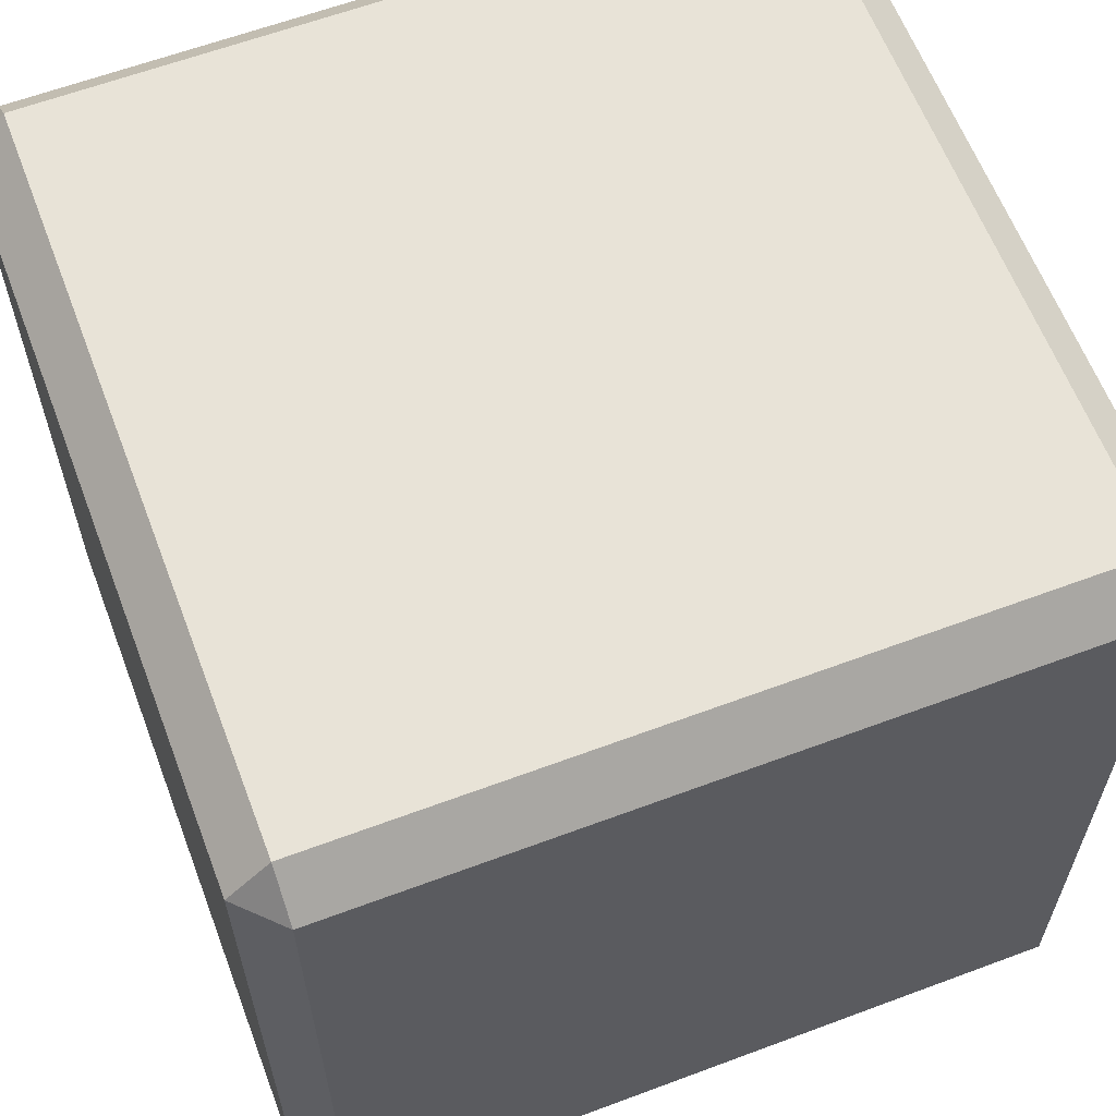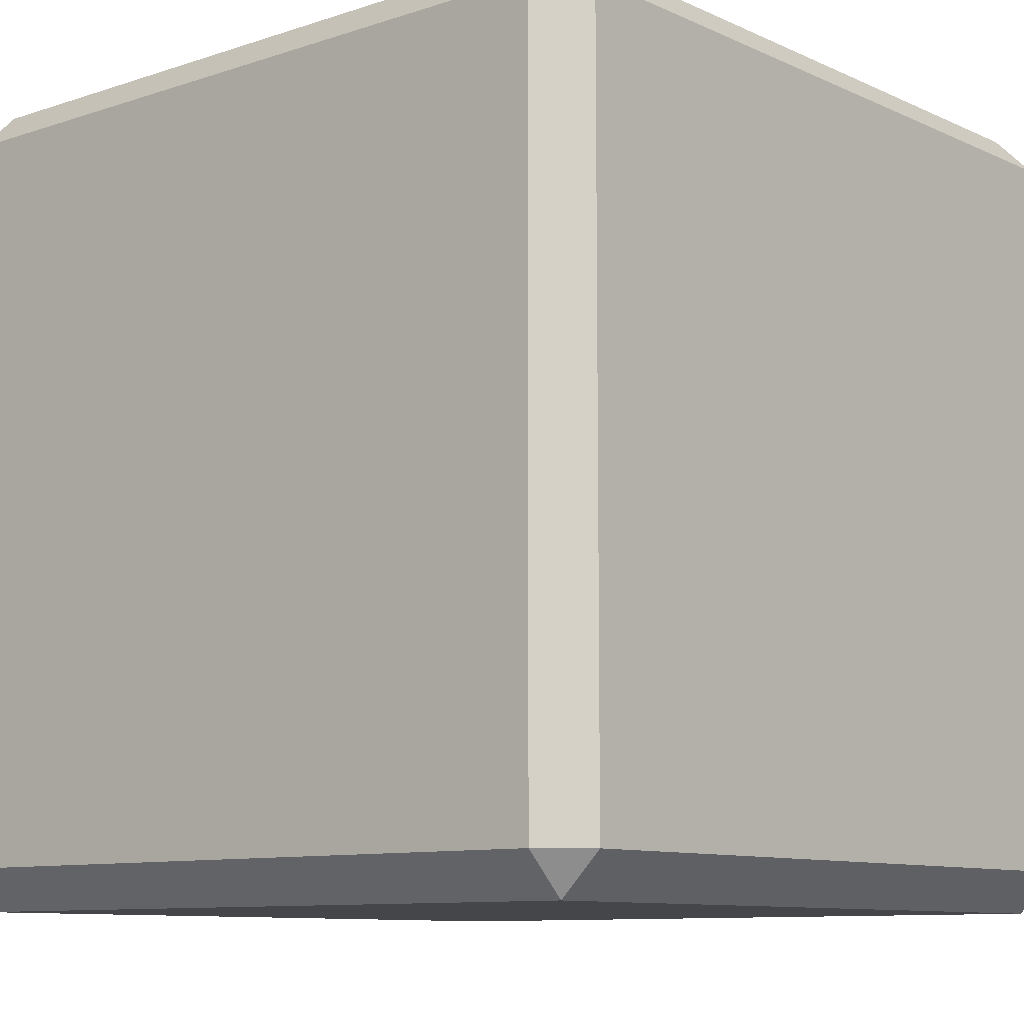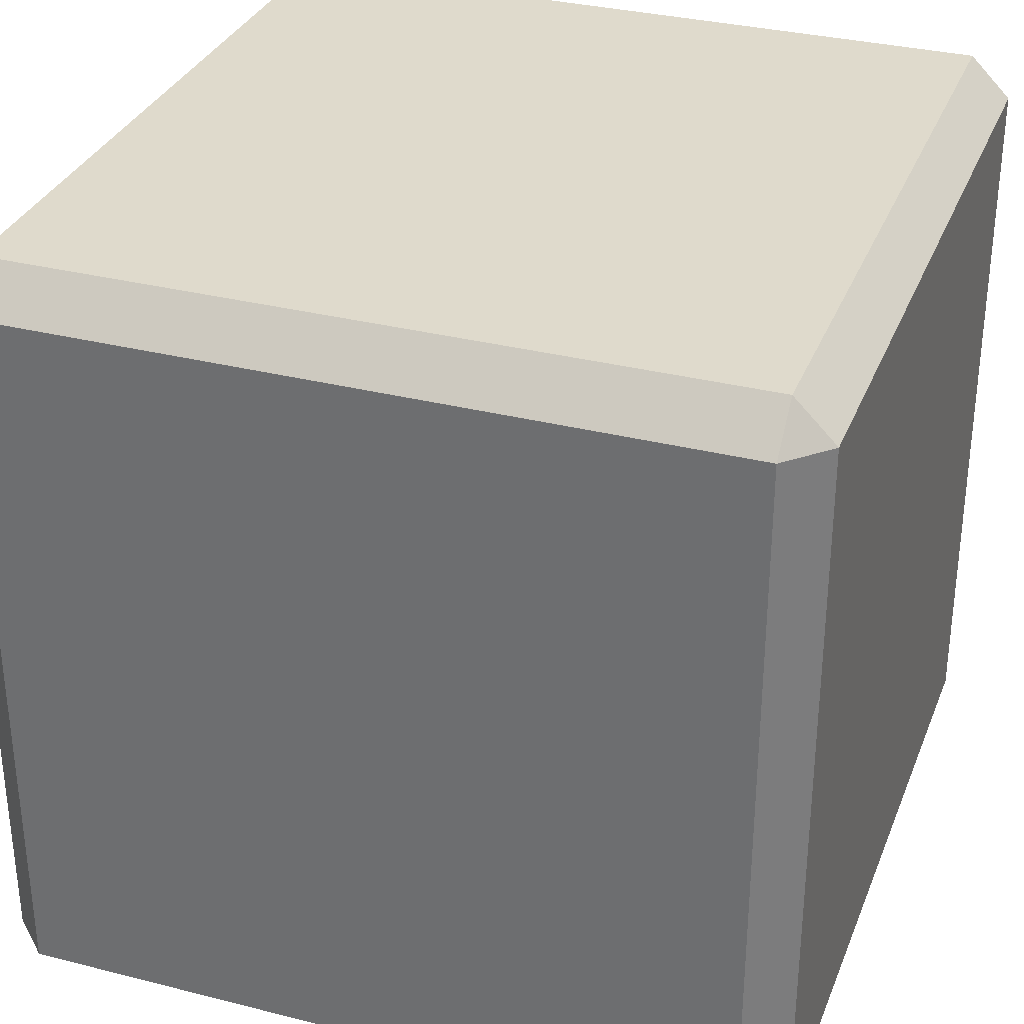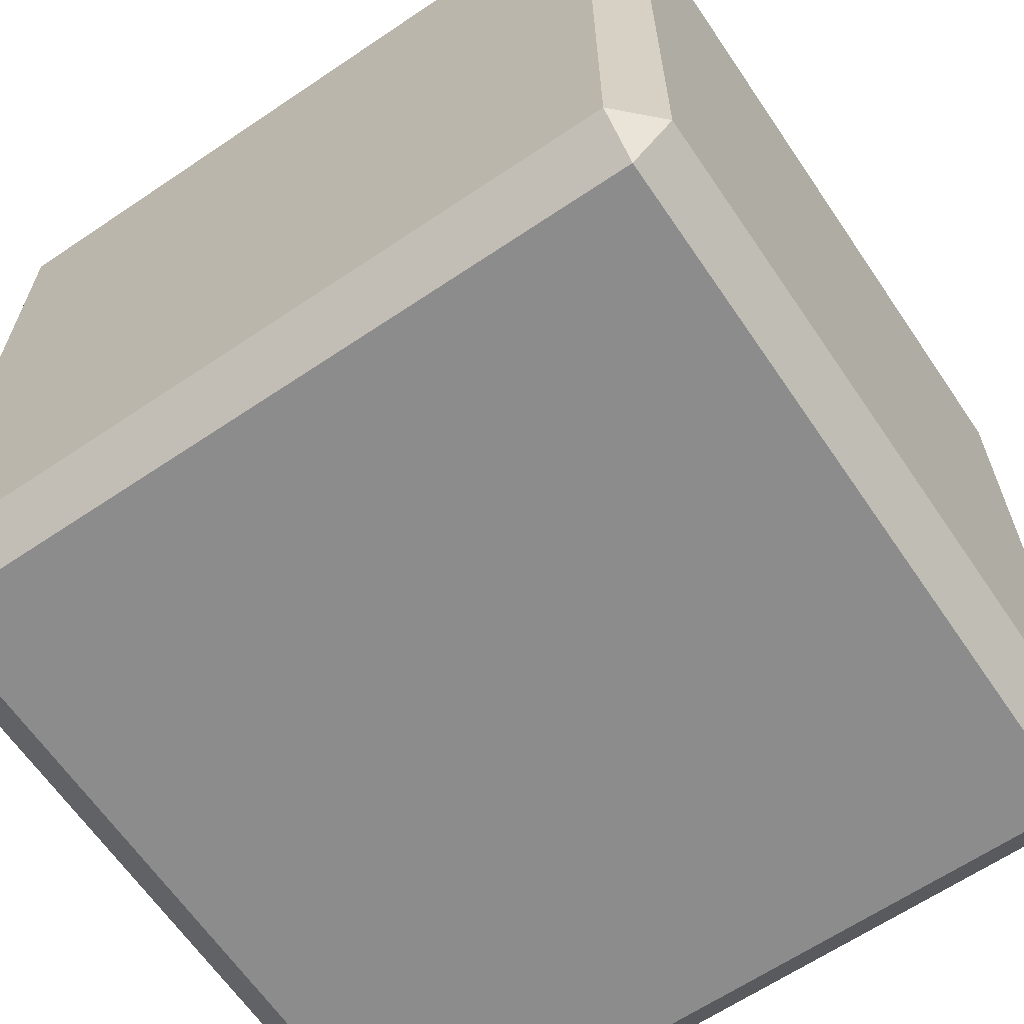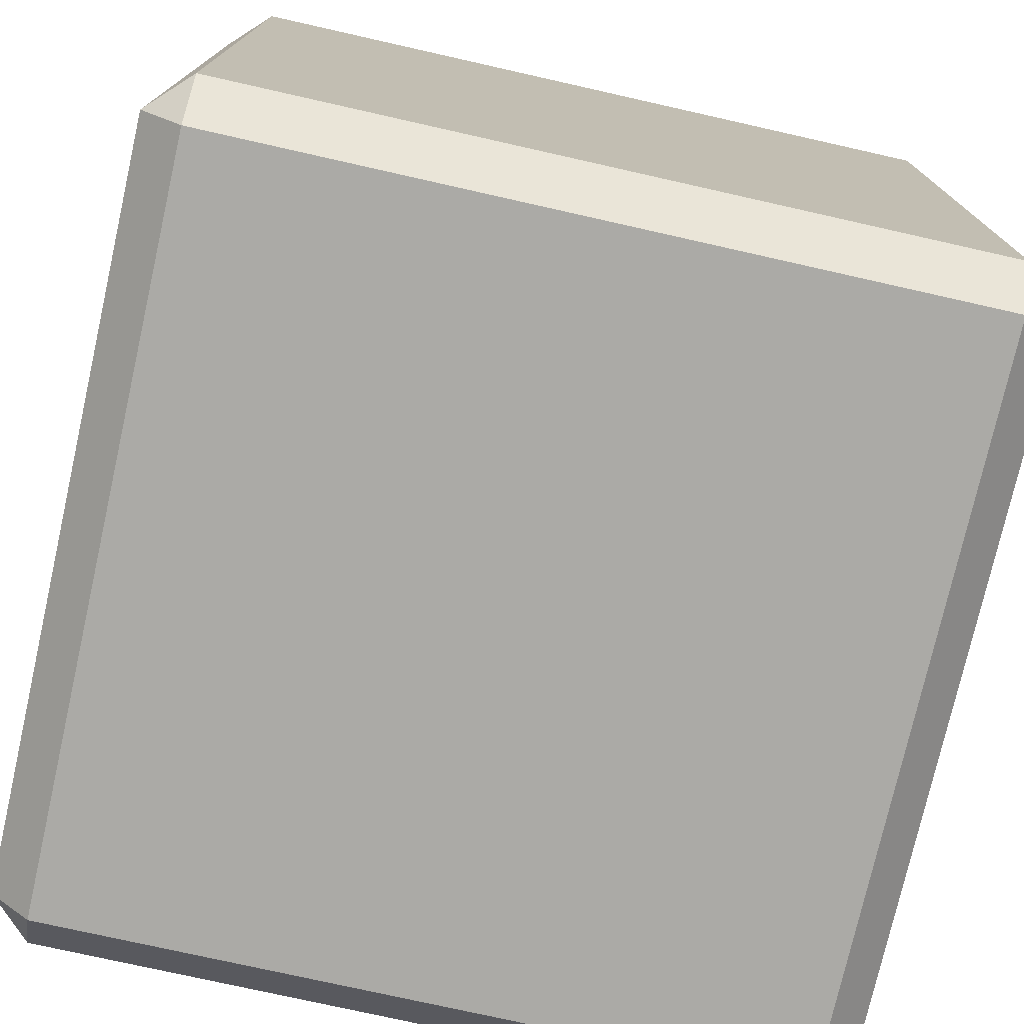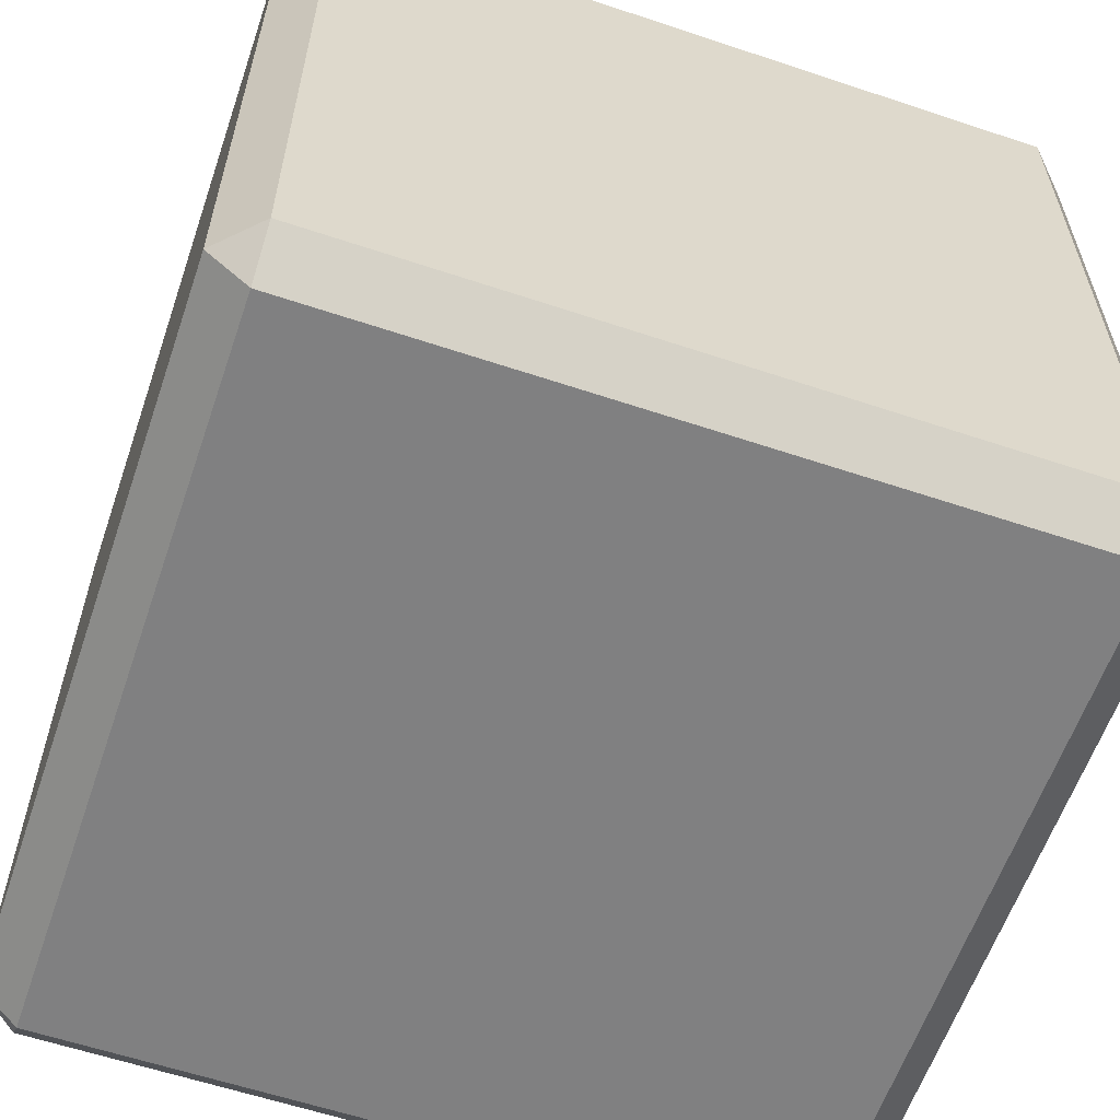
<metadata>
{"format":"obj","ext":"obj","renderer":"f3d","projection":"perspective","resolution":1024,"background":"white","views":[{"elev":61.9,"azim":-110.8,"up":"+Z"},{"elev":-9.7,"azim":130.6,"up":"+Z"},{"elev":32.4,"azim":-160.5,"up":"+Z"},{"elev":-64.2,"azim":-145.8,"up":"+Z"},{"elev":-75.7,"azim":-12.7,"up":"+Z"},{"elev":-60.1,"azim":161.1,"up":"+Z"}]}
</metadata>
<code>
o BuilderCursor
g BuilderCursor
v -0.45 0.45 0.5
v -0.5 0.45 0.45
v -0.45 0.5 0.45
v 0.5 0.45 0.45
v 0.45 0.45 0.5
v 0.45 0.5 0.45
v 0.45 -0.45 0.5
v 0.5 -0.45 0.45
v 0.45 -0.5 0.45
v -0.5 -0.45 0.45
v -0.45 -0.45 0.5
v -0.45 -0.5 0.45
v -0.45 -0.45 -0.5
v -0.5 -0.45 -0.45
v -0.45 -0.5 -0.45
v 0.5 -0.45 -0.45
v 0.45 -0.45 -0.5
v 0.45 -0.5 -0.45
v 0.45 0.45 -0.5
v 0.5 0.45 -0.45
v 0.45 0.5 -0.45
v -0.5 0.45 -0.45
v -0.45 0.45 -0.5
v -0.45 0.5 -0.45
f 3 2 1
f 6 5 4
f 9 8 7
f 12 11 10
f 15 14 13
f 18 17 16
f 21 20 19
f 24 23 22
f 1 11 7
f 7 5 1
f 22 14 10
f 10 2 22
f 19 17 13
f 13 23 19
f 4 8 16
f 16 20 4
f 24 3 6
f 6 21 24
f 12 15 18
f 18 9 12
f 3 1 5
f 5 6 3
f 9 7 11
f 11 12 9
f 15 13 17
f 17 18 15
f 21 19 23
f 23 24 21
f 16 17 19
f 19 20 16
f 13 14 22
f 22 23 13
f 10 11 1
f 1 2 10
f 4 5 7
f 7 8 4
f 6 4 20
f 20 21 6
f 18 16 8
f 8 9 18
f 12 10 14
f 14 15 12
f 24 22 2
f 2 3 24

</code>
